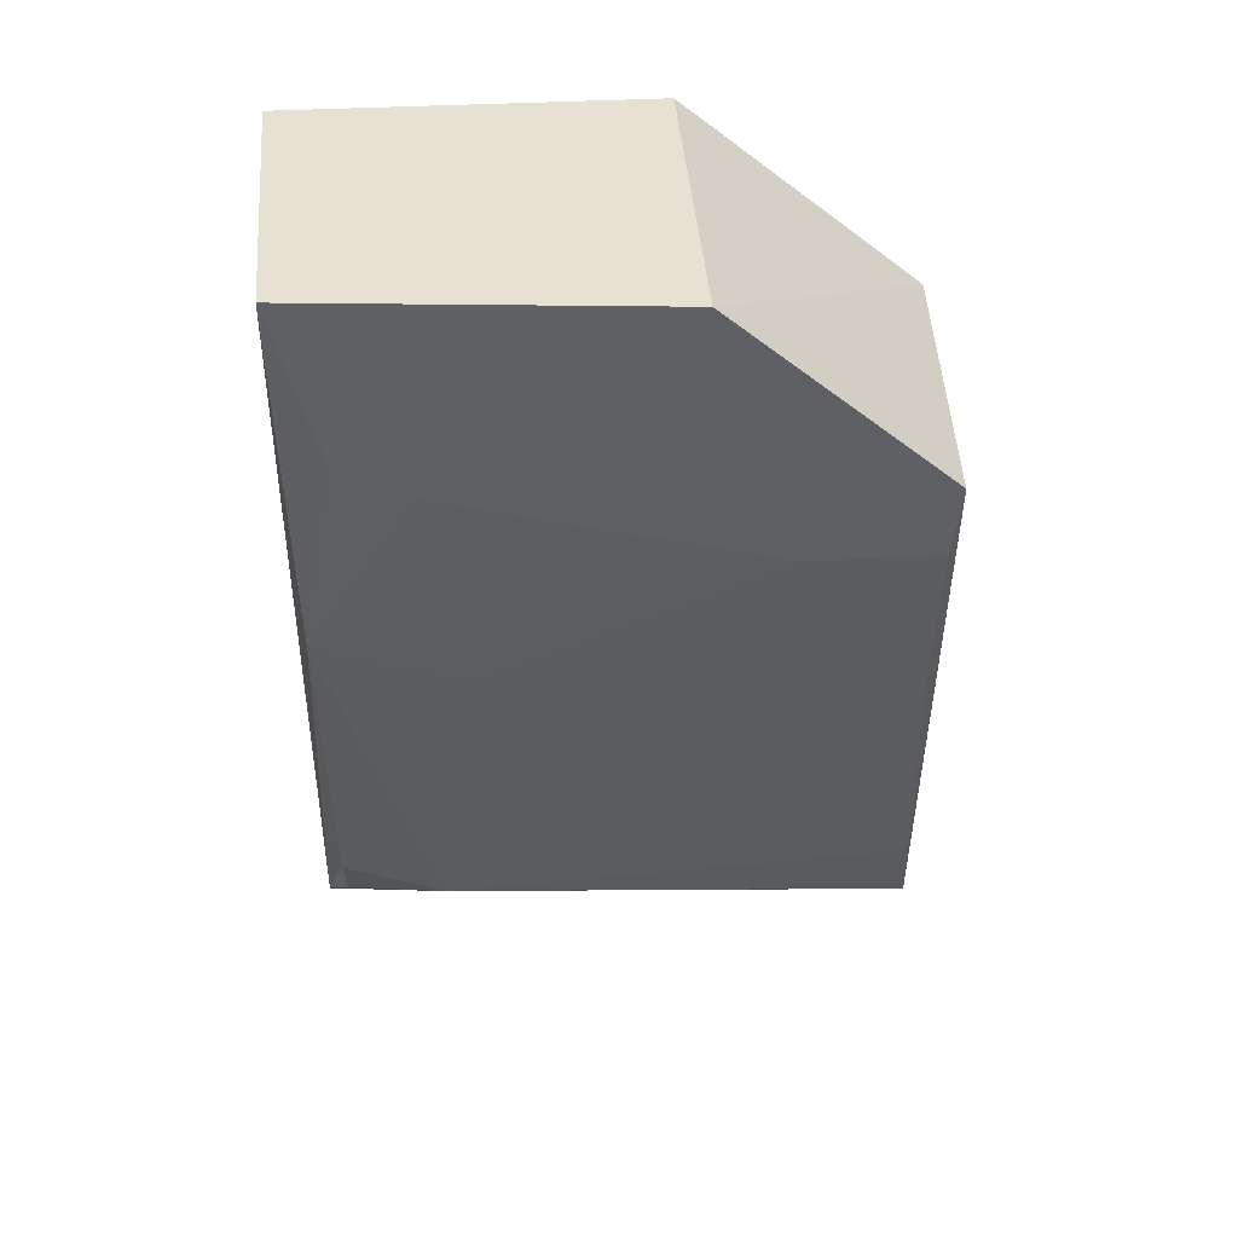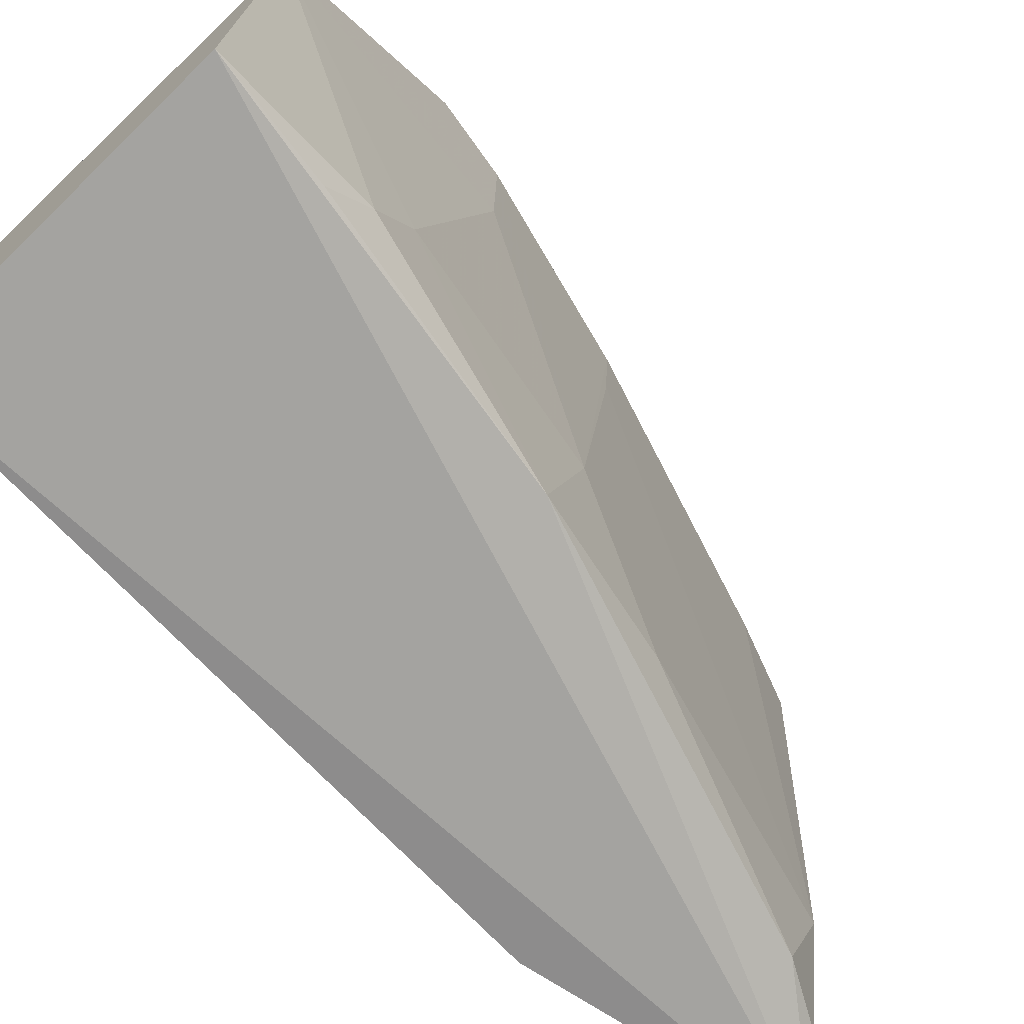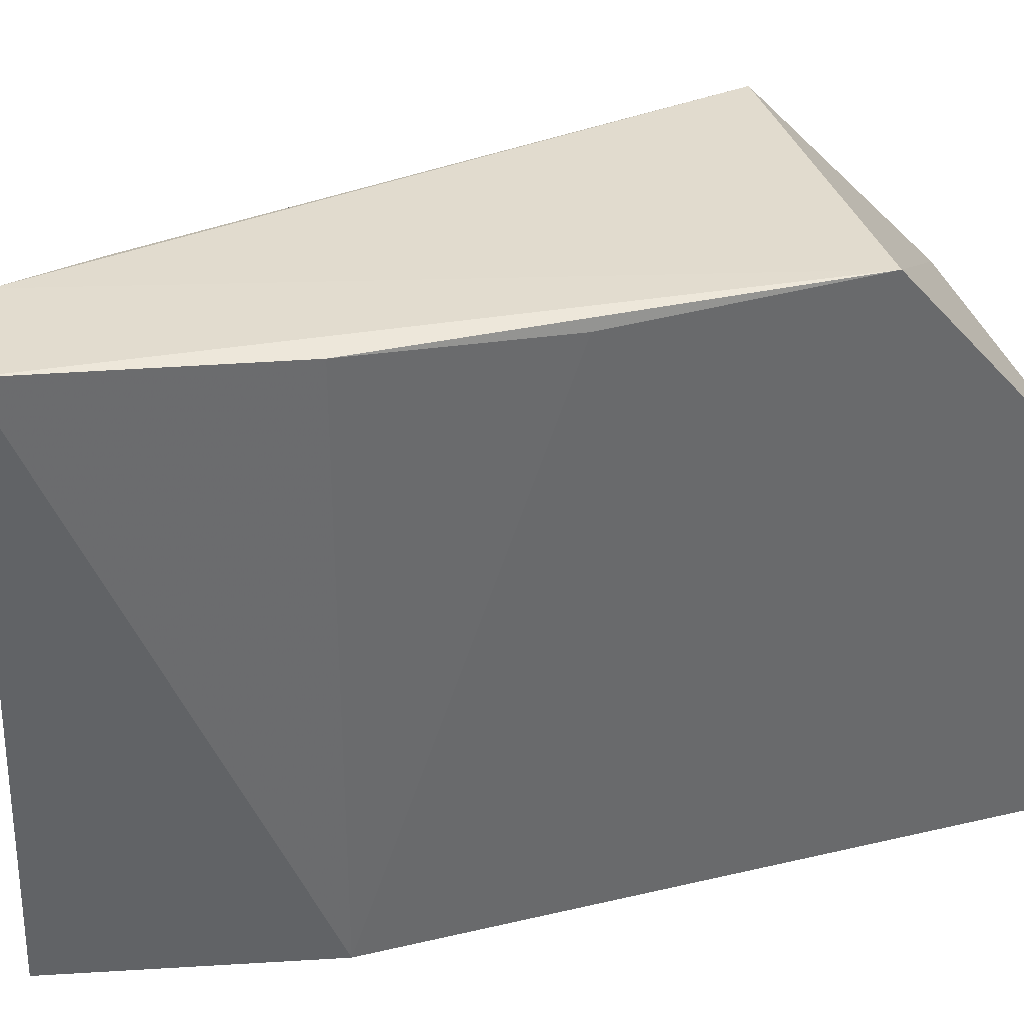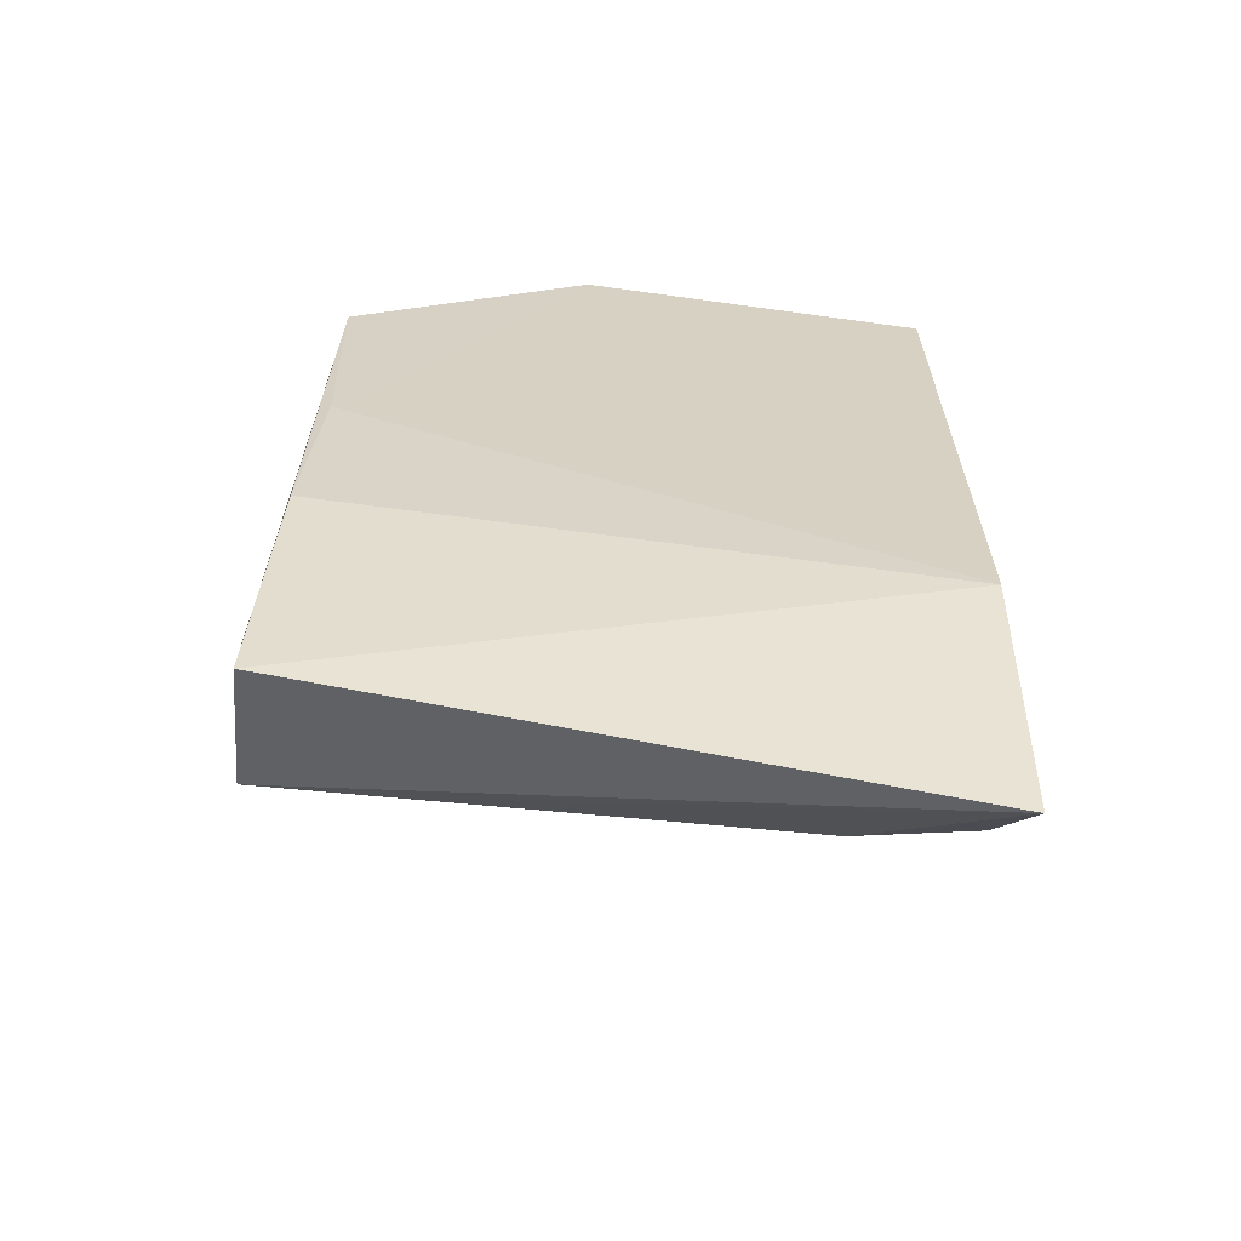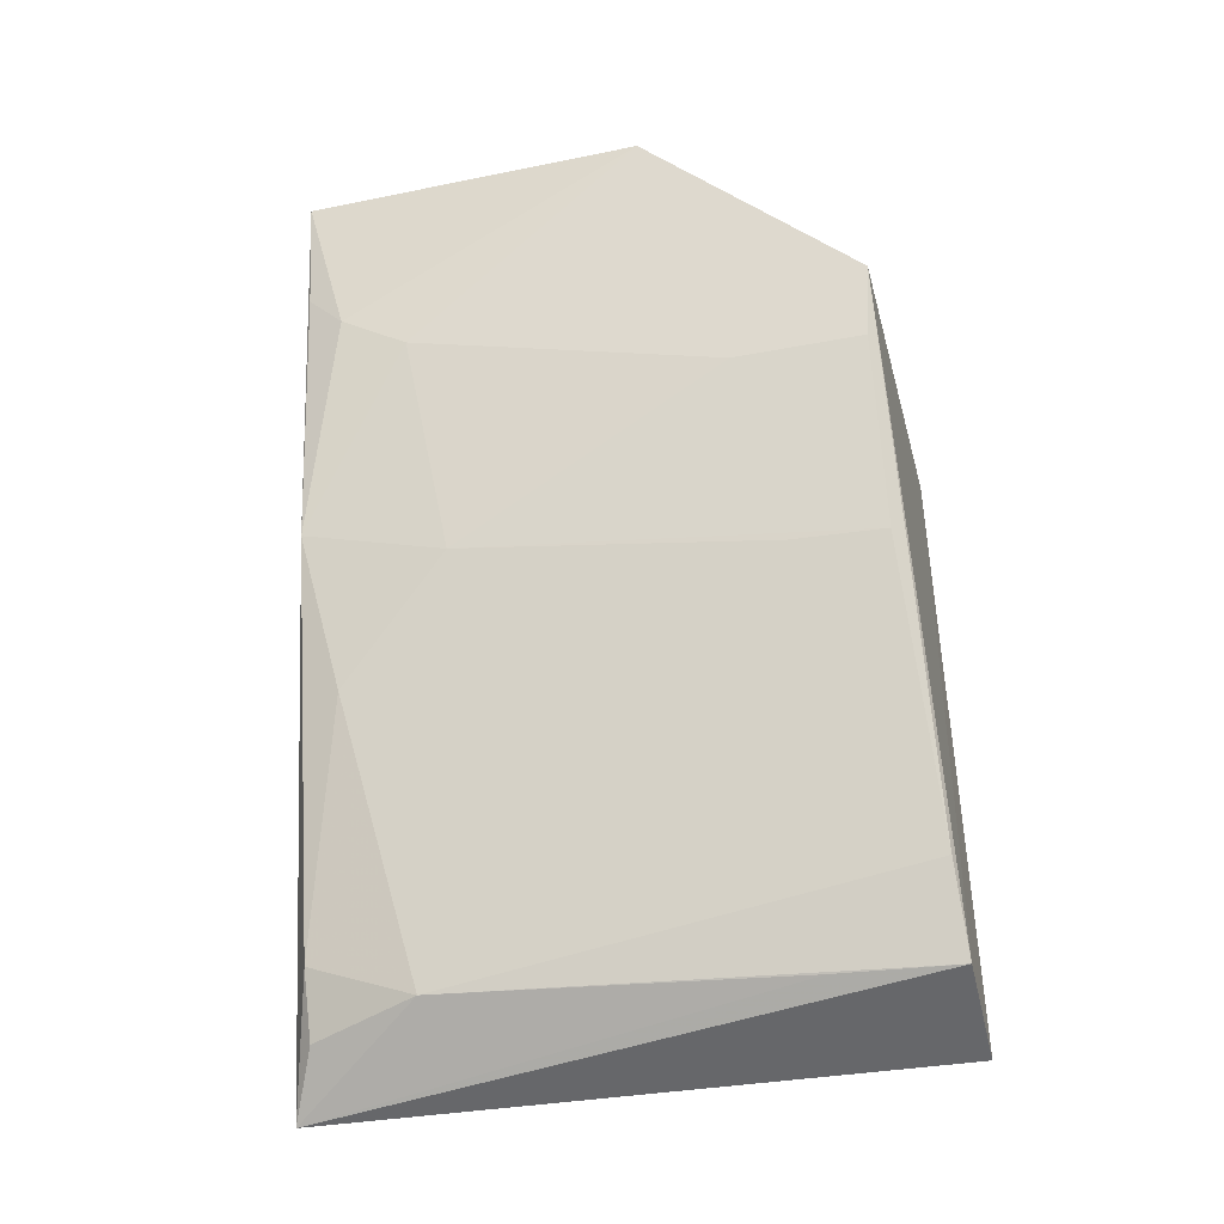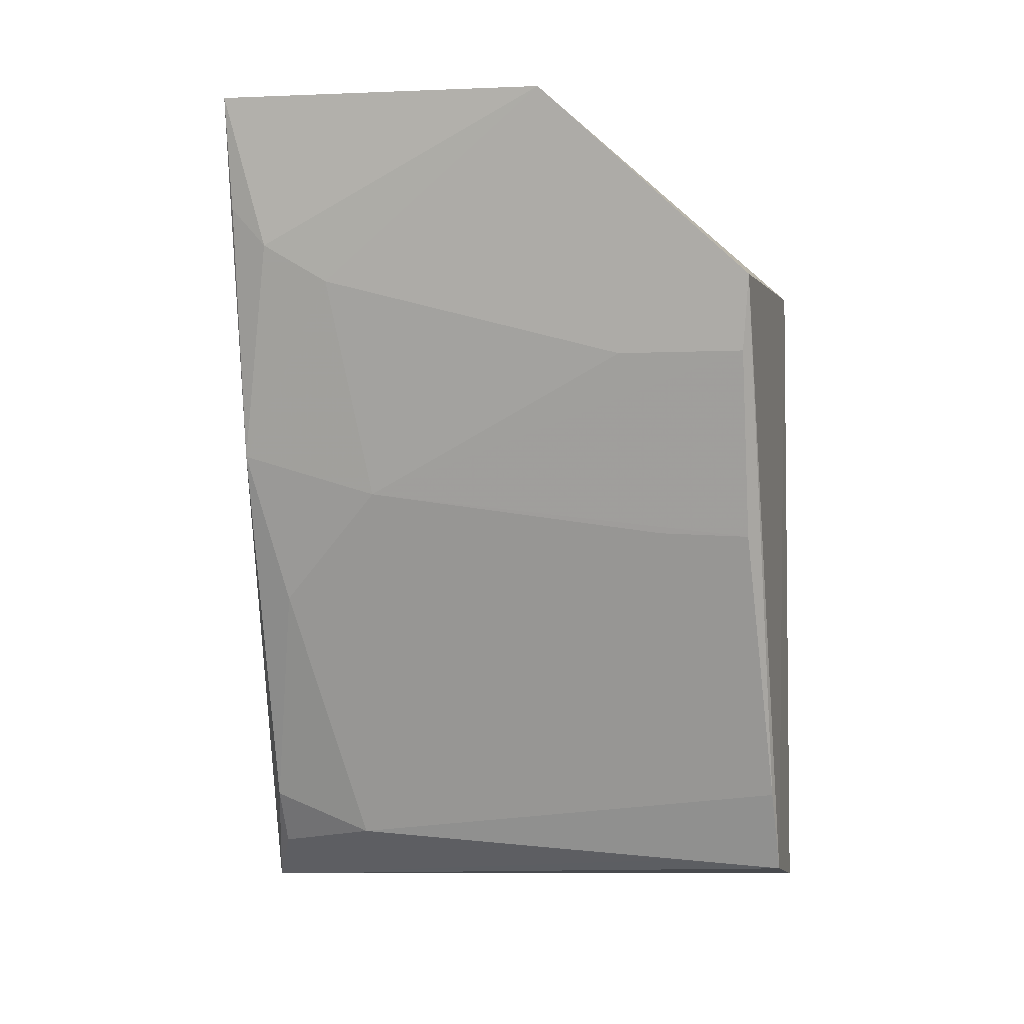
<metadata>
{"format":"obj","ext":"obj","renderer":"f3d","projection":"perspective","resolution":1024,"background":"white","views":[{"elev":39.5,"azim":-93.8,"up":"+Y"},{"elev":-71.0,"azim":-136.7,"up":"+Z"},{"elev":37.4,"azim":73.3,"up":"+Z"},{"elev":-63.4,"azim":82.0,"up":"+Y"},{"elev":-36.8,"azim":-78.7,"up":"+Y"},{"elev":2.3,"azim":-79.1,"up":"+Y"}]}
</metadata>
<code>
v -0.3707 -0.119 0.2401
v -0.3561 -0.02788 0.009146
v -0.3561 0.2145 0.1455
v -0.4876 0.2151 0.1457
v -0.4129 -0.08294 0.01477
v -0.3561 0.2145 0.009146
v -0.356 0.1389 0.2355
v -0.381 -0.1267 0.005498
v -0.4274 -0.07324 0.2354
v -0.4784 0.2163 0.01344
v -0.3575 -0.02599 0.2366
v -0.3559 0.04761 0.2321
v -0.4589 0.05327 0.07049
v -0.4811 0.1409 0.2283
v -0.4158 -0.1068 0.2378
v -0.4575 0.06882 0.01502
v -0.4137 -0.09821 0.05523
v -0.4601 0.03711 0.2271
v -0.4751 0.141 0.05521
v -0.4009 -0.1062 0.01499
v -0.4148 -0.1052 0.1918
v -0.4439 0.007777 0.02936
v -0.4773 0.1112 0.2259
v -0.4592 0.03813 0.1916
v -0.4759 0.156 0.02936
v -0.4756 0.1106 0.1764
v -0.4734 0.1714 0.01497
f 7 3 4
f 8 2 1
f 8 6 2
f 10 4 3
f 10 3 6
f 10 6 8
f 11 7 1
f 11 1 2
f 12 6 3
f 12 3 7
f 12 2 6
f 12 11 2
f 12 7 11
f 14 7 4
f 15 8 1
f 15 14 9
f 15 1 7
f 15 7 14
f 16 10 8
f 16 8 5
f 17 15 9
f 19 16 13
f 20 17 5
f 20 5 8
f 20 8 17
f 21 17 8
f 21 8 15
f 21 15 17
f 22 16 5
f 22 5 17
f 22 13 16
f 23 13 18
f 23 14 4
f 23 18 9
f 23 9 14
f 24 18 13
f 24 17 9
f 24 9 18
f 24 22 17
f 24 13 22
f 25 19 4
f 25 4 10
f 25 16 19
f 26 19 13
f 26 13 23
f 26 23 4
f 26 4 19
f 27 25 10
f 27 10 16
f 27 16 25

</code>
